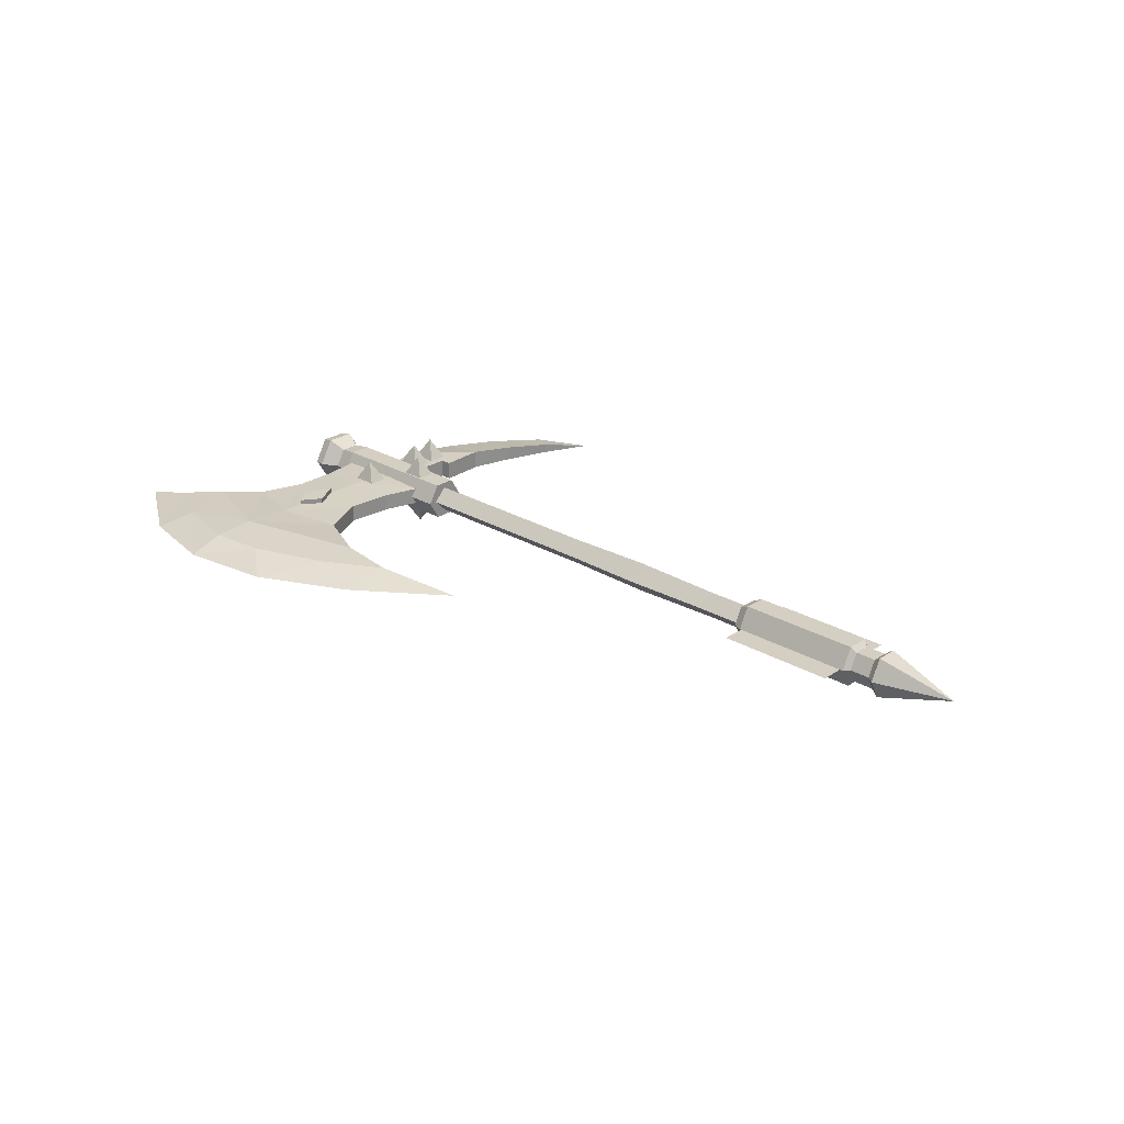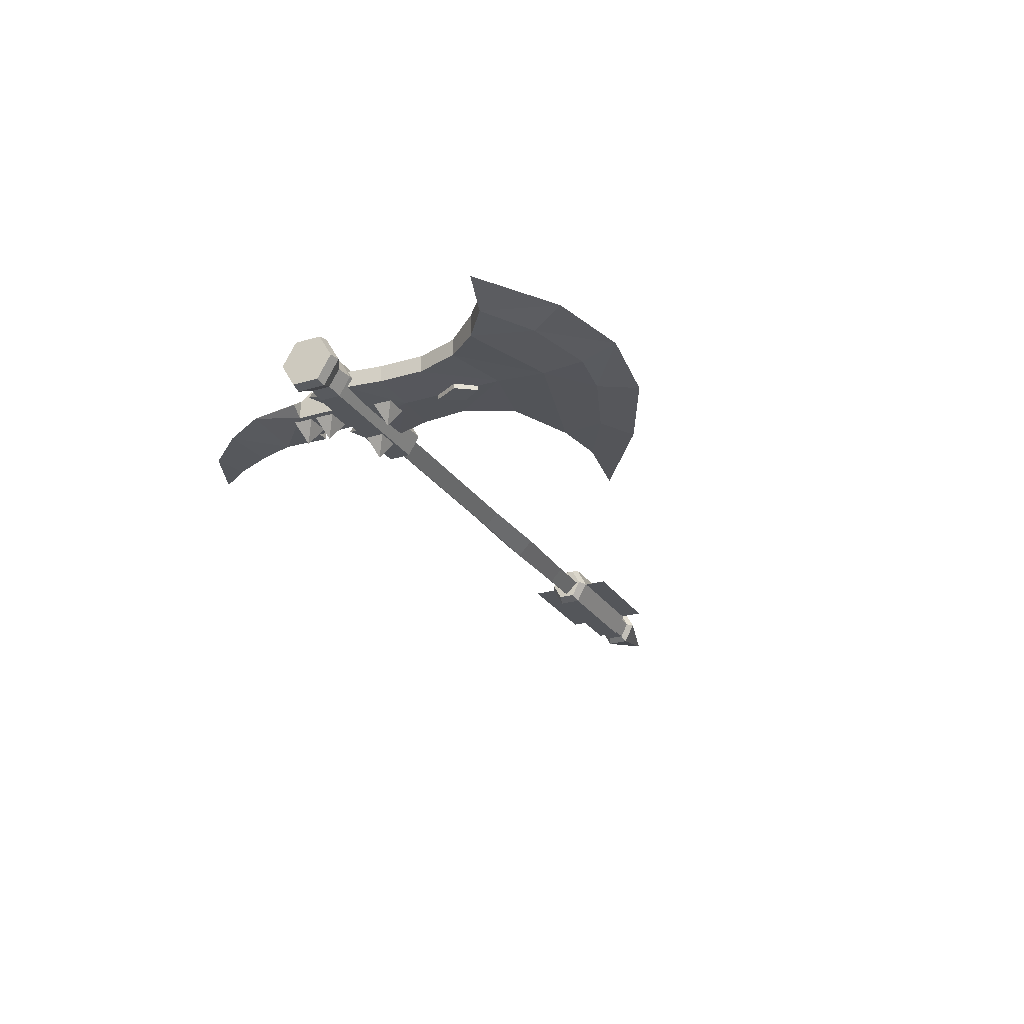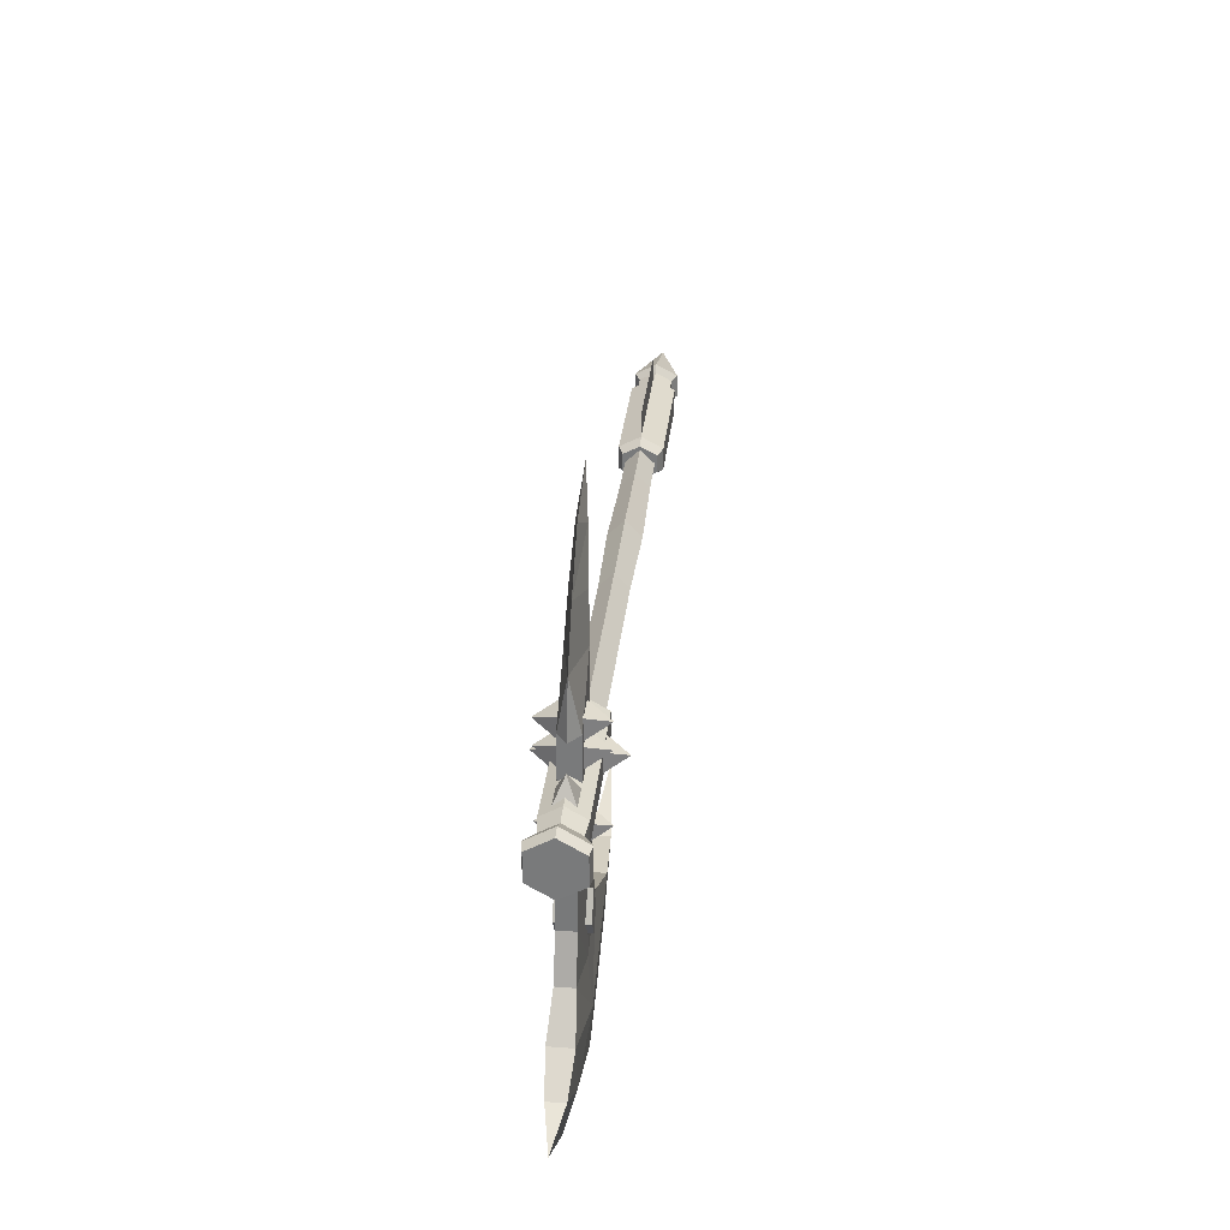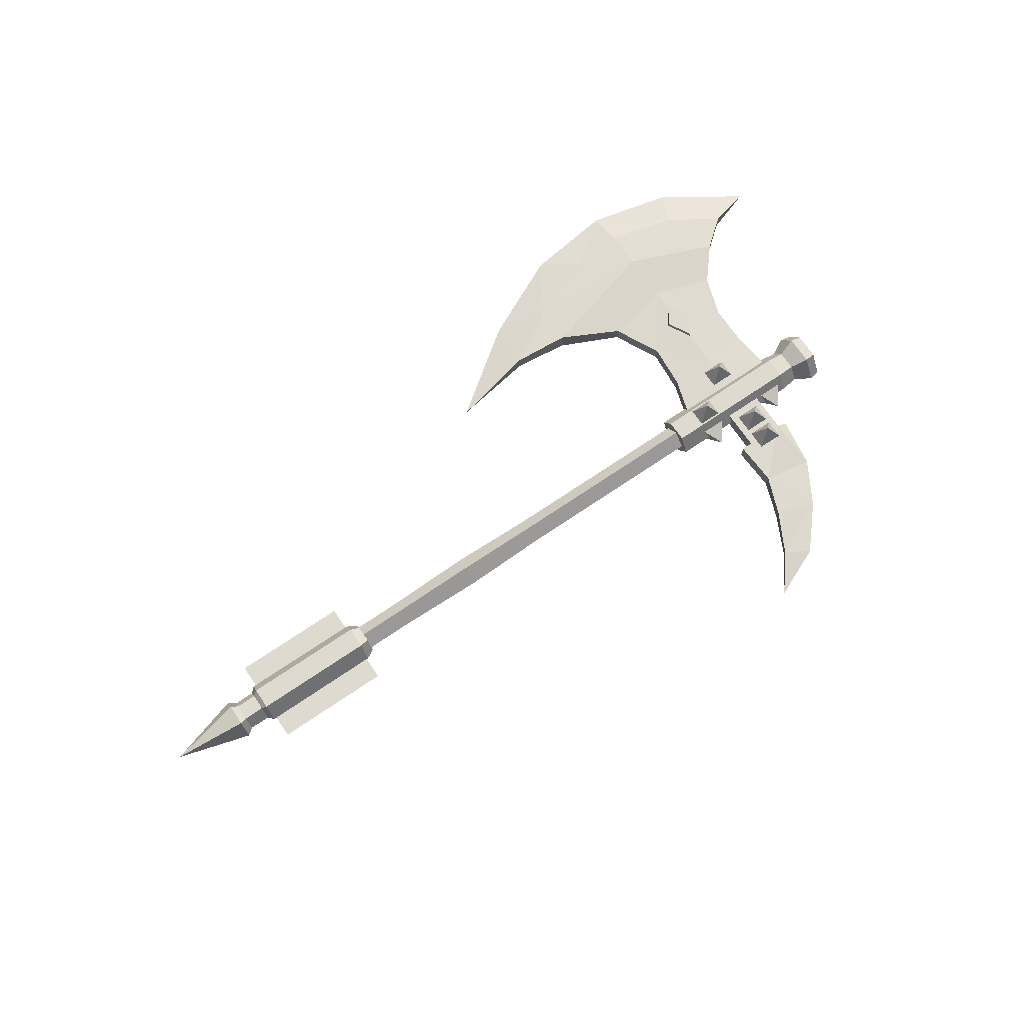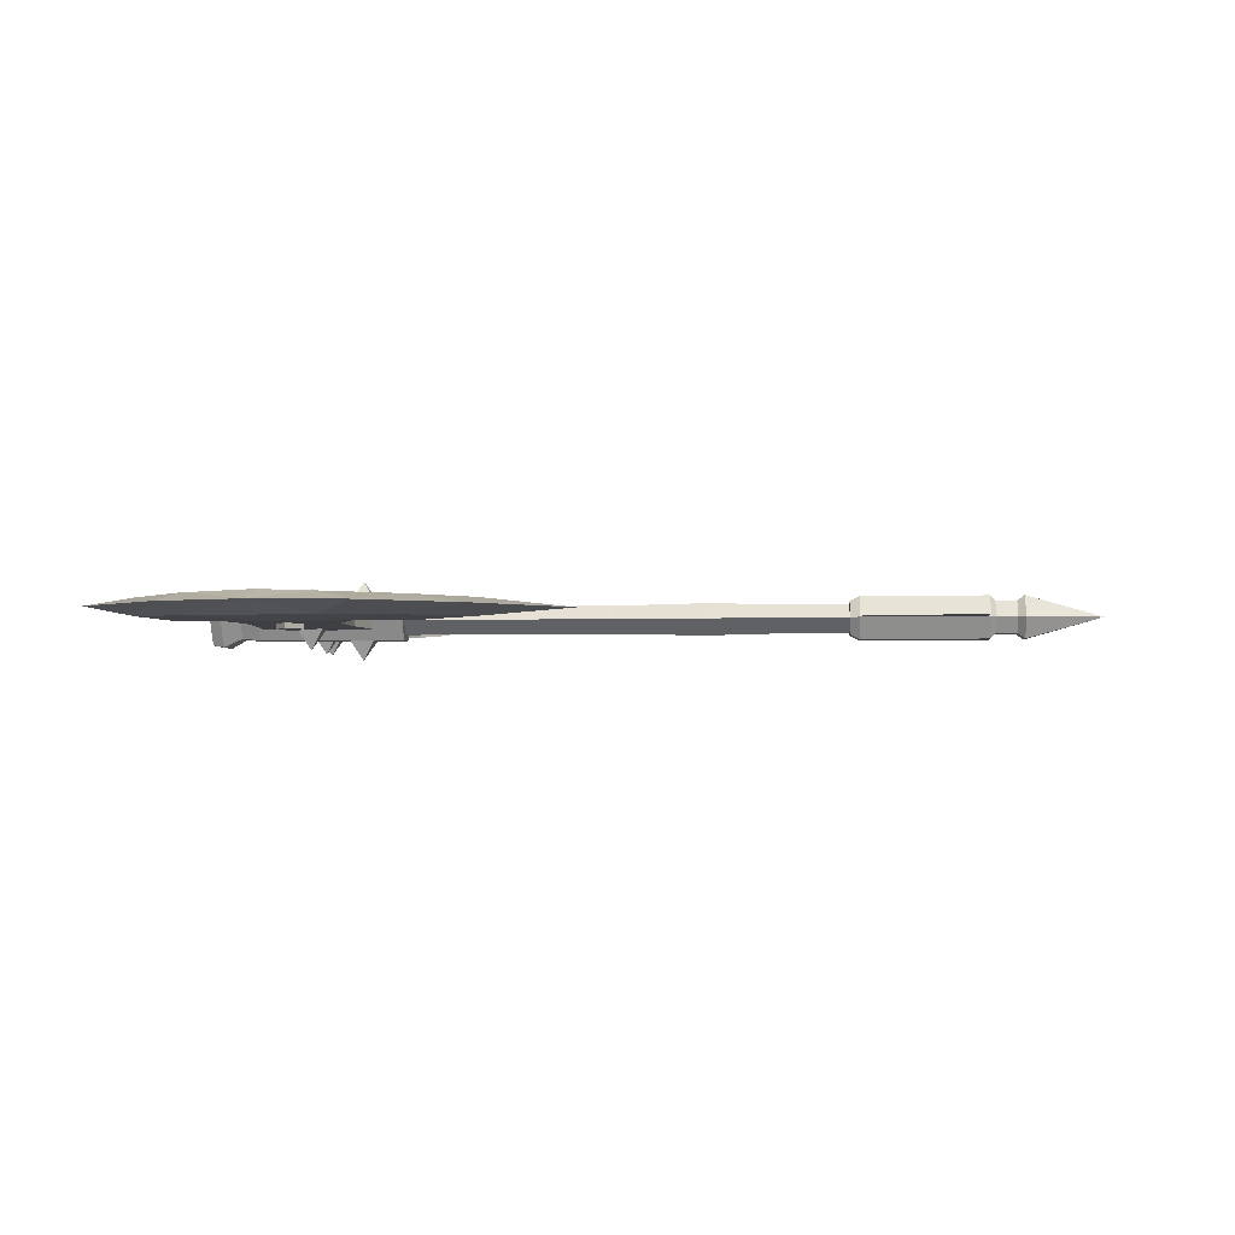
<metadata>
{"format":"obj","ext":"obj","renderer":"f3d","projection":"perspective","resolution":1024,"background":"white","views":[{"elev":25.6,"azim":-136.8,"up":"+Y"},{"elev":-25.4,"azim":115.8,"up":"+Y"},{"elev":31.2,"azim":96.0,"up":"+Z"},{"elev":70.9,"azim":-34.2,"up":"+Y"},{"elev":-4.1,"azim":-175.2,"up":"+Y"}]}
</metadata>
<code>
g common_RightHandItem_10030
v -6.947 -0.9532 -1.228
v -11.51 -0.9532 -1.228
v -11.51 -3e-06 -2.181
v -6.947 -3e-06 -2.181
v 5.592 -0.9532 -1.228
v 5.592 -4e-06 -2.181
v 20.69 -4e-06 -2.181
v 20.69 -0.9532 -1.228
v -0.5801 -1.092 -1.228
v -0.5801 -3e-06 -2.32
v -6.947 -3e-06 -0.2749
v -11.51 -3e-06 -0.2749
v 20.69 -4e-06 -0.2749
v 5.592 -4e-06 -0.2749
v -0.5801 -4e-06 -0.1365
v -6.947 0.9532 -1.228
v -11.51 0.9532 -1.228
v 5.592 0.9532 -1.228
v 20.69 0.9532 -1.228
v -0.5801 1.092 -1.228
v 25.81 -2.116 -3.609
v 24.85 -0.5262 -2.869
v 24.85 -0.5262 -4.349
v 26.77 -0.5262 -4.349
v 26.77 -0.5262 -2.869
v 22.73 -2.704 -1.235
v 21.77 -1.114 -0.4951
v 21.77 -1.114 -1.975
v 23.69 -1.114 -1.975
v 23.69 -1.114 -0.4951
v 25.81 -2.116 1.138
v 24.85 -0.5262 1.878
v 24.85 -0.5262 0.3974
v 26.77 -0.5262 0.3974
v 26.77 -0.5262 1.878
v 25.81 -2.116 2.879
v 24.85 -0.5262 3.619
v 24.85 -0.5262 2.139
v 26.77 -0.5262 2.139
v 26.77 -0.5262 3.619
v 28.43 -0.003234 1.337
v 27.46 0.7369 -0.2527
v 27.46 -0.7434 -0.2527
v 29.39 -0.7434 -0.2527
v 29.39 0.7369 -0.2527
v 22.73 -0.003234 1.337
v 21.77 0.7369 -0.2527
v 21.77 -0.7434 -0.2527
v 23.69 -0.7434 -0.2527
v 23.69 0.7369 -0.2527
v 25.81 2.128 -3.609
v 24.85 0.5385 -4.349
v 24.85 0.5385 -2.869
v 26.77 0.5385 -4.349
v 26.77 0.5385 -2.869
v 25.81 2.128 1.138
v 24.85 0.5385 0.3974
v 24.85 0.5385 1.878
v 26.77 0.5385 0.3974
v 26.77 0.5385 1.878
v 25.81 2.128 2.879
v 24.85 0.5385 2.139
v 24.85 0.5385 3.619
v 26.77 0.5385 2.139
v 26.77 0.5385 3.619
v 22.73 2.716 -1.235
v 21.77 1.126 -1.975
v 21.77 1.126 -0.4951
v 23.69 1.126 -1.975
v 23.69 1.126 -0.4951
v 30.15 0.5965 -10.98
v 30.15 -0.5965 -10.98
v 32.12 -0.7982 -13.35
v 32.12 0.7982 -13.35
v 34.33 -0.5965 -15.13
v 34.33 0.5965 -15.13
v 29.15 0.5965 -8.051
v 29.15 -0.5965 -8.051
v 21.26 0.5965 -11.38
v 17.06 0.7982 -13.4
v 17.06 -0.7982 -13.4
v 21.26 -0.5965 -11.38
v 13.07 -0.5965 -13.77
v 13.07 0.5965 -13.77
v 22.89 0.5965 -8.051
v 22.89 -0.5965 -8.051
v 37.43 -5e-06 -16.02
v 6.989 -4e-06 -12.58
v 29.17 0.5965 -4.909
v 29.17 -0.5965 -4.909
v 22.63 -0.5965 -4.909
v 22.63 0.5965 -4.909
v 29.5 0.5965 -2.249
v 29.5 -0.5965 -2.249
v 21.8 -0.5965 -2.249
v 21.8 0.5965 -2.249
v 27.13 -0.6632 2.867
v 27.13 -0.662 -0.1572
v 27.13 0.662 -0.1572
v 27.13 0.6632 2.867
v 24.39 0.6629 2.867
v 24.39 0.662 -0.1572
v 24.39 -0.662 -0.1572
v 24.39 -0.6629 2.867
v 23.74 0.662 6.021
v 23.59 0.662 2.869
v 23.59 -0.662 2.869
v 23.74 -0.662 6.021
v 22.69 -0.527 8.812
v 22.69 0.527 8.812
v 21.2 -0.331 11.72
v 21.2 0.331 11.72
v 19.2 -5e-06 14.35
v 27.99 -5e-06 2.869
v 27.13 -0.6632 2.867
v 27.13 0.6632 2.867
v 24.39 0.6629 2.867
v 24.39 -0.6629 2.867
v 23.59 -0.662 2.869
v 23.59 0.662 2.869
v 25.9 0.5904 -10.72
v 26.83 0.5904 -9.389
v 25.9 0.5904 -7.621
v 24.98 0.5904 -9.389
v 25.9 1.06 -10.72
v 24.98 1.06 -9.389
v 25.9 1.06 -7.621
v 26.83 1.06 -9.389
v 24.98 0.5904 -9.389
v 25.9 0.5904 -7.621
v 25.9 0.5904 -10.72
v 26.83 0.5904 -9.389
v 25.9 -0.5904 -10.72
v 24.98 -0.5904 -9.389
v 25.9 -0.5904 -7.621
v 26.83 -0.5904 -9.389
v 25.9 -1.06 -10.72
v 26.83 -1.06 -9.389
v 25.9 -1.06 -7.621
v 24.98 -1.06 -9.389
v 25.9 -0.5904 -7.621
v 24.98 -0.5904 -9.389
v 25.9 -0.5904 -10.72
v 26.83 -0.5904 -9.389
v -10.99 -1e-06 -2.43
v -19.25 -1e-06 -2.43
v -19.25 -1e-06 -4.403
v -10.99 -1e-06 -4.403
v -10.99 -1e-06 -0.02622
v -10.99 -1e-06 1.947
v -19.25 -1e-06 1.947
v -19.25 -1e-06 -0.02622
v 25.89 -0.9736 -15.74
v 25.9 -0.7817 -18.6
v 30.76 -0.7005 -17.33
v 29.17 -0.5965 -4.909
v 29.5 -0.5965 -2.249
v 25.9 -0.7276 -5.074
v 29.15 -0.5965 -8.051
v 30.15 -0.5965 -10.98
v 25.9 -0.7276 -12.3
v 32.12 -0.7982 -13.35
v 34.33 -0.5965 -15.13
v 31.83 -5e-06 -19.69
v 37.43 -5e-06 -16.02
v 22.21 -0.7005 -18.1
v 22.63 -0.5965 -4.909
v 22.89 -0.5965 -8.051
v 21.26 -0.5965 -11.38
v 17.06 -0.7982 -13.4
v 17.05 -0.6485 -16.16
v 13.26 -4e-06 -17.16
v 19.56 -4e-06 -20.19
v 25.9 -4e-06 -21.05
v 13.07 -0.5965 -13.77
v 6.989 -4e-06 -12.58
v 27.13 -0.662 -0.1572
v 21.8 -0.5965 -2.249
v 24.39 -0.662 -0.1572
v 25.89 0.9736 -15.74
v 30.76 0.7005 -17.33
v 25.9 0.7816 -18.6
v 29.17 0.5965 -4.909
v 25.9 0.7276 -5.074
v 29.5 0.5965 -2.249
v 29.15 0.5965 -8.051
v 30.15 0.5965 -10.98
v 32.12 0.7982 -13.35
v 25.9 0.7276 -12.3
v 34.33 0.5965 -15.13
v 37.43 -5e-06 -16.02
v 31.83 -5e-06 -19.69
v 22.21 0.7005 -18.1
v 22.89 0.5965 -8.051
v 22.63 0.5965 -4.909
v 21.26 0.5965 -11.38
v 17.06 0.7982 -13.4
v 17.05 0.6485 -16.16
v 19.56 -4e-06 -20.19
v 13.26 -4e-06 -17.16
v 25.9 -4e-06 -21.05
v 6.989 -4e-06 -12.58
v 13.07 0.5965 -13.77
v 27.13 0.662 -0.1572
v 21.8 0.5965 -2.249
v 24.39 0.662 -0.1572
v 24.39 -0.6629 2.867
v 24.39 -0.662 -0.1572
v 27.13 -0.662 -0.1572
v 27.13 -0.6632 2.867
v 23.59 -0.662 2.869
v 23.74 -0.662 6.021
v 27.44 -5e-06 6.484
v 25.6 -5e-06 9.701
v 22.69 -0.527 8.812
v 21.2 -0.331 11.72
v 22.98 -5e-06 12.72
v 19.2 -5e-06 14.35
v 27.99 -5e-06 2.869
v 24.39 0.6629 2.867
v 27.13 0.6632 2.867
v 27.13 0.662 -0.1572
v 24.39 0.662 -0.1572
v 23.59 0.662 2.869
v 23.74 0.662 6.021
v 22.69 0.527 8.812
v 25.6 -5e-06 9.701
v 27.44 -5e-06 6.484
v 21.2 0.331 11.72
v 22.98 -5e-06 12.72
v 19.2 -5e-06 14.35
v 27.99 -5e-06 2.869
v -10.2 -1.113 -0.6385
v -10.88 -1.441 -0.4649
v -10.88 -1.441 -1.991
v -10.2 -1.113 -1.818
v -10.2 -2e-06 -0.0351
v -10.88 -3e-06 0.3161
v -10.88 -2e-06 -2.772
v -10.2 -2e-06 -2.421
v -19.46 -1.441 -0.4649
v -19.46 -1.441 -1.991
v -19.46 -3e-06 0.3161
v -19.46 -2e-06 -2.772
v -19.81 -1.083 -0.6543
v -19.81 -1.083 -1.802
v -19.81 -2e-06 -0.06712
v -19.81 -2e-06 -2.389
v -21.24 -1.083 -0.6543
v -21.24 -1.083 -1.802
v -21.24 -2e-06 -0.06712
v -21.24 -2e-06 -2.389
v -21.73 -1.441 -0.4649
v -21.73 -1.441 -1.991
v -21.73 -3e-06 0.3161
v -21.73 -2e-06 -2.772
v -27 -2e-06 -1.228
v -10.2 1.113 -0.6385
v -10.2 1.113 -1.818
v -10.88 1.441 -1.991
v -10.88 1.441 -0.4649
v -19.46 1.441 -1.991
v -19.46 1.441 -0.4649
v -19.81 1.083 -1.802
v -19.81 1.083 -0.6543
v -21.24 1.083 -1.802
v -21.24 1.083 -0.6543
v -21.73 1.441 -1.991
v -21.73 1.441 -0.4649
v -19.25 -1e-06 -4.403
v -19.25 -1e-06 -2.43
v -10.99 -1e-06 -2.43
v -10.99 -1e-06 -2.43
v -10.99 -1e-06 -4.403
v -19.25 -1e-06 -4.403
v -19.25 -1e-06 1.947
v -10.99 -1e-06 1.947
v -10.99 -1e-06 -0.02622
v -10.99 -1e-06 -0.02622
v -19.25 -1e-06 -0.02622
v -19.25 -1e-06 1.947
v 19.82 -2e-06 -2.772
v 19.82 -1.333 -1.991
v 19.82 -1.333 -0.4649
v 19.82 -3e-06 0.3161
v 32.93 -3e-06 0.6867
v 32.93 -1.653 -0.2817
v 32.93 -1.653 -2.174
v 32.93 -2e-06 -3.143
v 32.16 -1.787 -2.251
v 32.93 -1.653 -2.174
v 32.93 -1.653 -0.2817
v 32.16 -1.787 -0.2053
v 30.97 -1.199 -1.914
v 30.97 -1.199 -0.5417
v 29.74 -1.333 -0.4649
v 29.74 -1.333 -1.991
v 32.93 -3e-06 0.6867
v 32.16 -3e-06 0.8414
v 30.97 -3e-06 0.1607
v 29.74 -3e-06 0.3161
v 32.16 -2e-06 -3.298
v 32.93 -2e-06 -3.143
v 30.97 -2e-06 -2.617
v 29.74 -2e-06 -2.772
v 19.82 1.333 -0.4649
v 19.82 1.333 -1.991
v 32.93 1.653 -2.174
v 32.93 1.653 -0.2817
v 32.16 1.787 -2.251
v 32.16 1.787 -0.2053
v 32.93 1.653 -0.2817
v 32.93 1.653 -2.174
v 30.97 1.199 -1.914
v 30.97 1.199 -0.5417
v 29.74 1.333 -1.991
v 29.74 1.333 -0.4649
f 1 2 3
f 3 4 1
f 5 6 7
f 7 8 5
f 9 10 6
f 6 5 9
f 1 4 10
f 10 9 1
f 1 11 12
f 12 2 1
f 5 8 13
f 13 14 5
f 9 5 14
f 14 15 9
f 1 9 15
f 15 11 1
f 16 4 3
f 3 17 16
f 18 19 7
f 7 6 18
f 20 18 6
f 6 10 20
f 16 20 10
f 10 4 16
f 16 17 12
f 12 11 16
f 18 14 13
f 13 19 18
f 20 15 14
f 14 18 20
f 16 11 15
f 15 20 16
f 21 22 23
f 21 23 24
f 21 24 25
f 21 25 22
f 26 27 28
f 26 28 29
f 26 29 30
f 26 30 27
f 31 32 33
f 31 33 34
f 31 34 35
f 31 35 32
f 36 37 38
f 36 38 39
f 36 39 40
f 36 40 37
f 41 42 43
f 41 43 44
f 41 44 45
f 41 45 42
f 46 47 48
f 46 48 49
f 46 49 50
f 46 50 47
f 51 52 53
f 51 54 52
f 51 55 54
f 51 53 55
f 56 57 58
f 56 59 57
f 56 60 59
f 56 58 60
f 61 62 63
f 61 64 62
f 61 65 64
f 61 63 65
f 66 67 68
f 66 69 67
f 66 70 69
f 66 68 70
f 71 72 73
f 73 74 71
f 74 73 75
f 75 76 74
f 77 78 72
f 72 71 77
f 79 80 81
f 81 82 79
f 83 81 80
f 80 84 83
f 85 79 82
f 82 86 85
f 75 87 76
f 84 88 83
f 89 90 78
f 78 77 89
f 91 92 85
f 85 86 91
f 93 94 90
f 90 89 93
f 95 96 92
f 92 91 95
f 97 98 99
f 99 100 97
f 101 102 103
f 103 104 101
f 105 106 107
f 107 108 105
f 105 108 109
f 109 110 105
f 111 112 110
f 110 109 111
f 111 113 112
f 114 115 116
f 117 118 119
f 119 120 117
f 121 122 123
f 123 124 121
f 125 126 127
f 127 128 125
f 126 129 130
f 130 127 126
f 125 131 129
f 129 126 125
f 128 132 131
f 131 125 128
f 127 130 132
f 132 128 127
f 133 134 135
f 135 136 133
f 137 138 139
f 139 140 137
f 140 139 141
f 141 142 140
f 137 140 142
f 142 143 137
f 138 137 143
f 143 144 138
f 139 138 144
f 144 141 139
f 145 146 147
f 147 148 145
f 149 150 151
f 151 152 149
f 153 154 155
f 156 157 158
f 158 159 156
f 160 161 153
f 153 162 160
f 163 155 164
f 164 165 163
f 159 158 161
f 161 160 159
f 153 166 154
f 158 167 168
f 169 170 153
f 153 161 169
f 171 172 173
f 173 166 171
f 168 169 161
f 161 158 168
f 155 154 174
f 174 164 155
f 155 163 162
f 162 153 155
f 174 154 166
f 166 173 174
f 166 153 171
f 172 171 175
f 175 176 172
f 171 153 170
f 170 175 171
f 157 177 158
f 178 167 158
f 179 178 158
f 177 179 158
f 180 181 182
f 183 184 185
f 184 183 186
f 187 188 180
f 180 189 187
f 190 191 192
f 192 181 190
f 186 187 189
f 189 184 186
f 180 182 193
f 184 194 195
f 196 189 180
f 180 197 196
f 198 193 199
f 199 200 198
f 194 184 189
f 189 196 194
f 181 192 201
f 201 182 181
f 181 180 188
f 188 190 181
f 201 199 193
f 193 182 201
f 193 198 180
f 200 202 203
f 203 198 200
f 198 203 197
f 197 180 198
f 185 184 204
f 205 184 195
f 206 184 205
f 204 184 206
f 207 208 209
f 209 210 207
f 211 207 212
f 212 213 214
f 214 215 212
f 216 215 214
f 214 217 216
f 217 218 216
f 210 219 213
f 212 207 210
f 210 213 212
f 220 221 222
f 222 223 220
f 224 225 220
f 225 226 227
f 227 228 225
f 229 230 227
f 227 226 229
f 230 229 231
f 221 228 232
f 225 228 221
f 221 220 225
f 233 234 235
f 235 236 233
f 237 238 234
f 234 233 237
f 236 235 239
f 239 240 236
f 234 241 242
f 242 235 234
f 238 243 241
f 241 234 238
f 235 242 244
f 244 239 235
f 241 245 246
f 246 242 241
f 243 247 245
f 245 241 243
f 242 246 248
f 248 244 242
f 245 249 250
f 250 246 245
f 247 251 249
f 249 245 247
f 246 250 252
f 252 248 246
f 249 253 254
f 254 250 249
f 251 255 253
f 253 249 251
f 250 254 256
f 256 252 250
f 254 253 257
f 253 255 257
f 256 254 257
f 237 233 236
f 236 240 237
f 258 259 260
f 260 261 258
f 237 258 261
f 261 238 237
f 259 240 239
f 239 260 259
f 261 260 262
f 262 263 261
f 238 261 263
f 263 243 238
f 260 239 244
f 244 262 260
f 263 262 264
f 264 265 263
f 243 263 265
f 265 247 243
f 262 244 248
f 248 264 262
f 265 264 266
f 266 267 265
f 247 265 267
f 267 251 247
f 264 248 252
f 252 266 264
f 267 266 268
f 268 269 267
f 251 267 269
f 269 255 251
f 266 252 256
f 256 268 266
f 268 257 269
f 269 257 255
f 256 257 268
f 237 240 259
f 259 258 237
f 270 271 272
f 273 274 275
f 276 277 278
f 279 280 281
f 282 283 284
f 284 285 282
f 286 287 288
f 288 289 286
f 290 291 292
f 292 293 290
f 294 290 293
f 293 295 294
f 295 296 297
f 297 294 295
f 293 292 298
f 298 299 293
f 295 293 299
f 299 300 295
f 300 301 296
f 296 295 300
f 302 303 291
f 291 290 302
f 304 302 290
f 290 294 304
f 294 297 305
f 305 304 294
f 296 284 283
f 283 297 296
f 301 285 284
f 284 296 301
f 297 283 282
f 282 305 297
f 282 285 306
f 306 307 282
f 286 289 308
f 308 309 286
f 310 311 312
f 312 313 310
f 314 315 311
f 311 310 314
f 315 314 316
f 316 317 315
f 311 299 298
f 298 312 311
f 315 300 299
f 299 311 315
f 300 315 317
f 317 301 300
f 302 310 313
f 313 303 302
f 304 314 310
f 310 302 304
f 314 304 305
f 305 316 314
f 317 316 307
f 307 306 317
f 301 317 306
f 306 285 301
f 316 305 282
f 282 307 316

</code>
